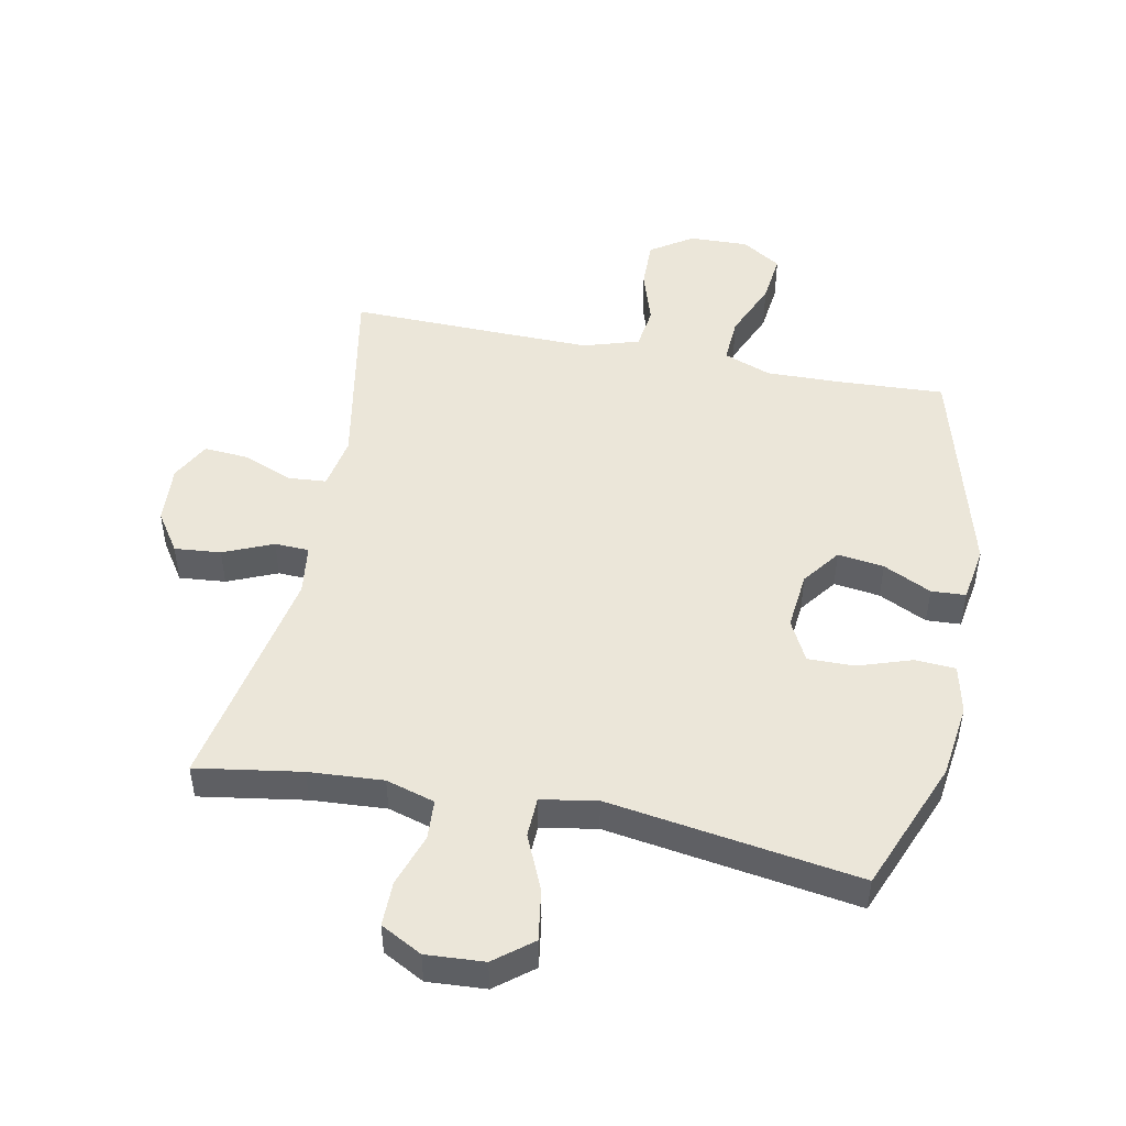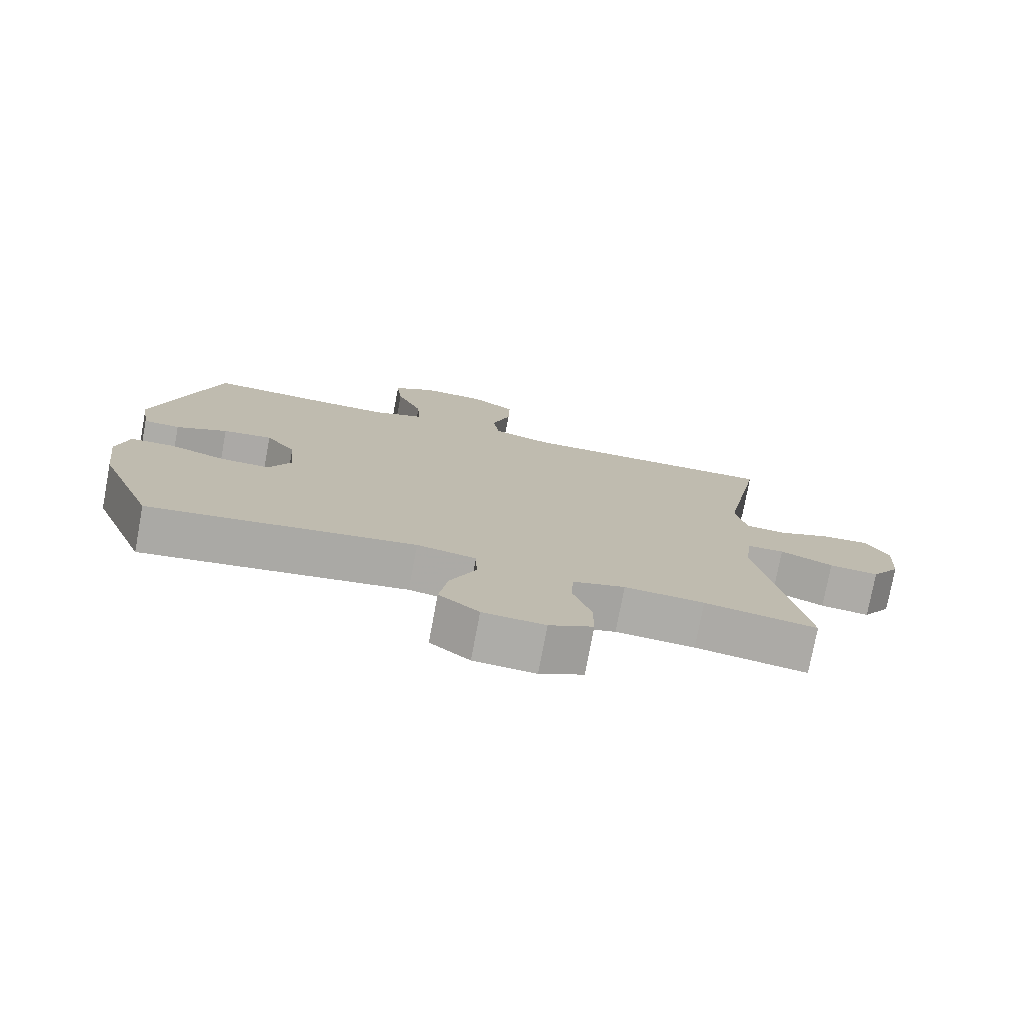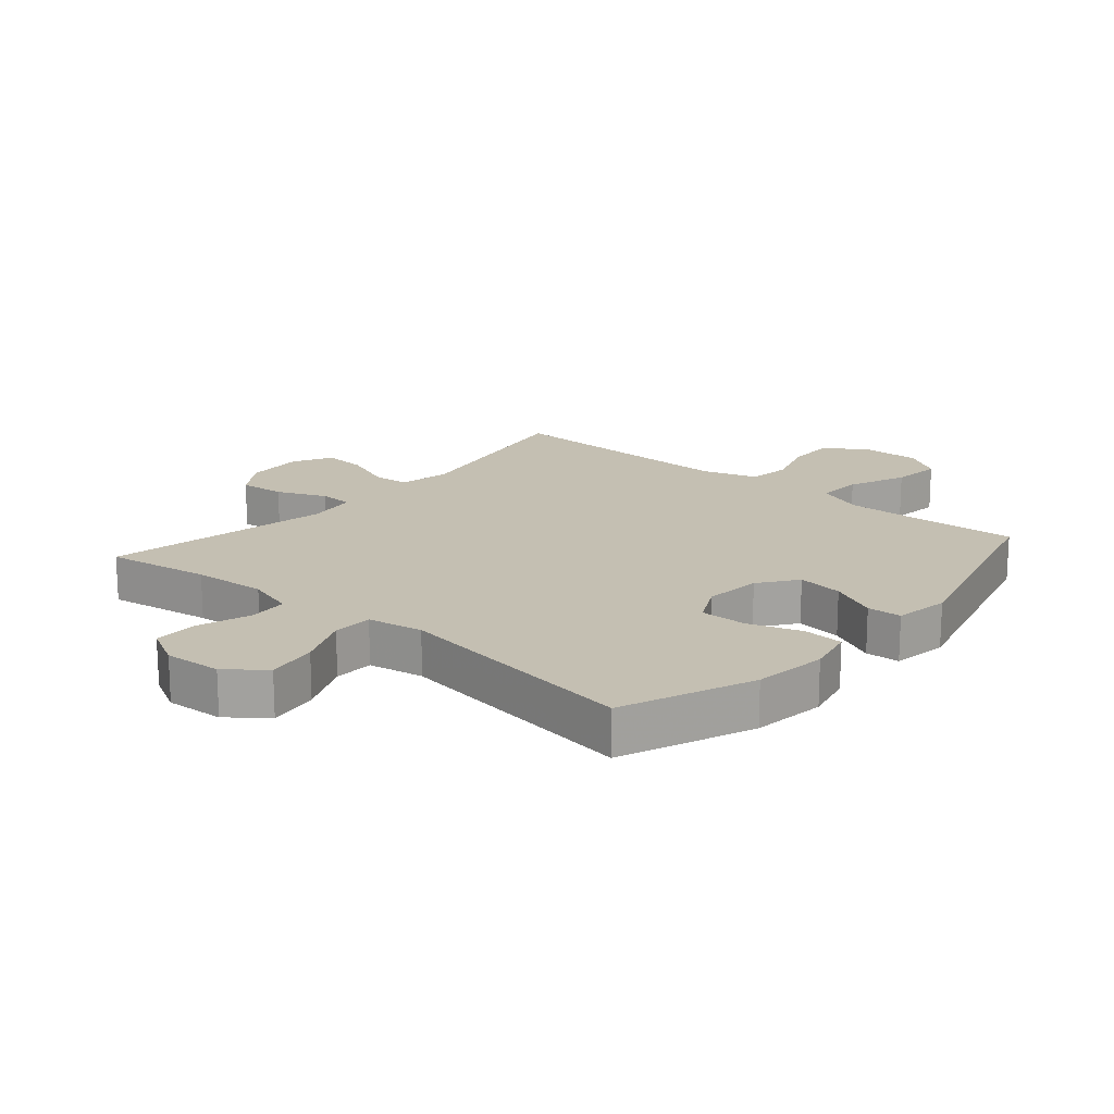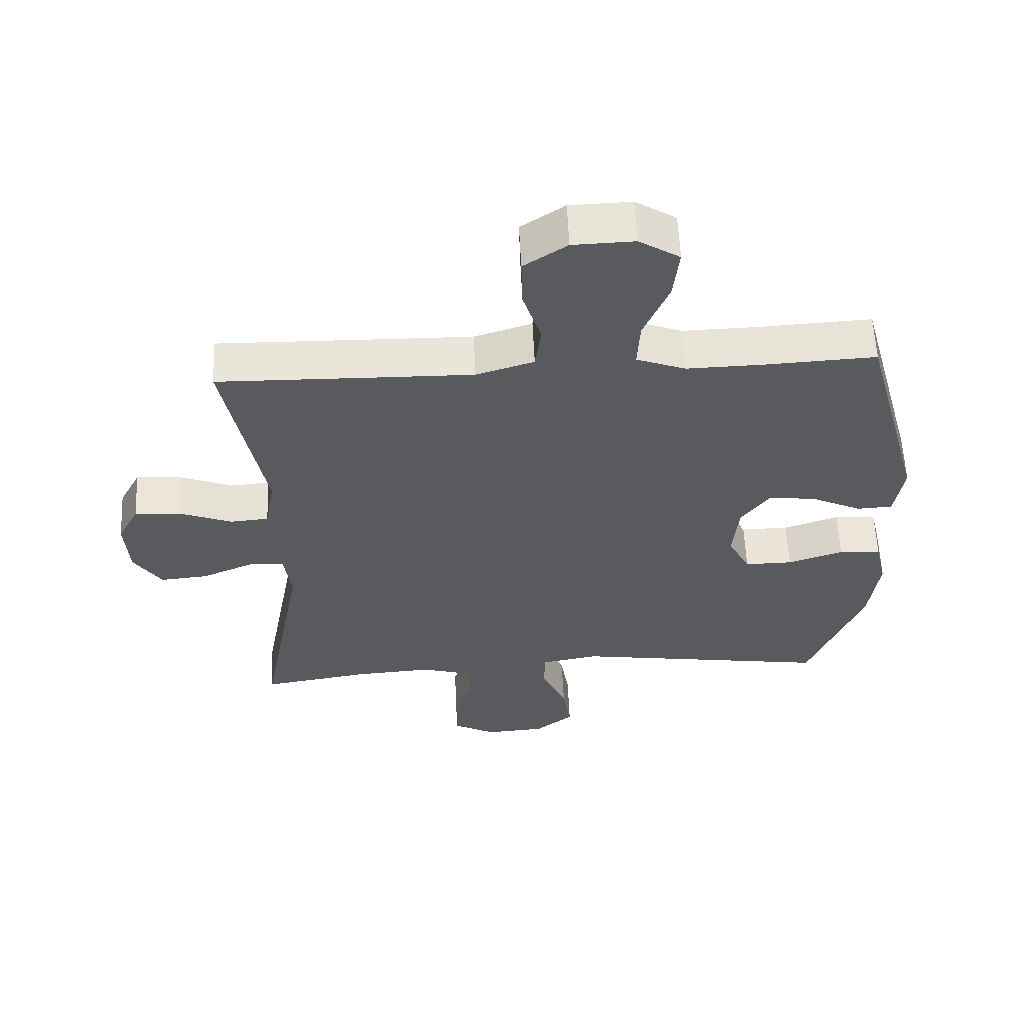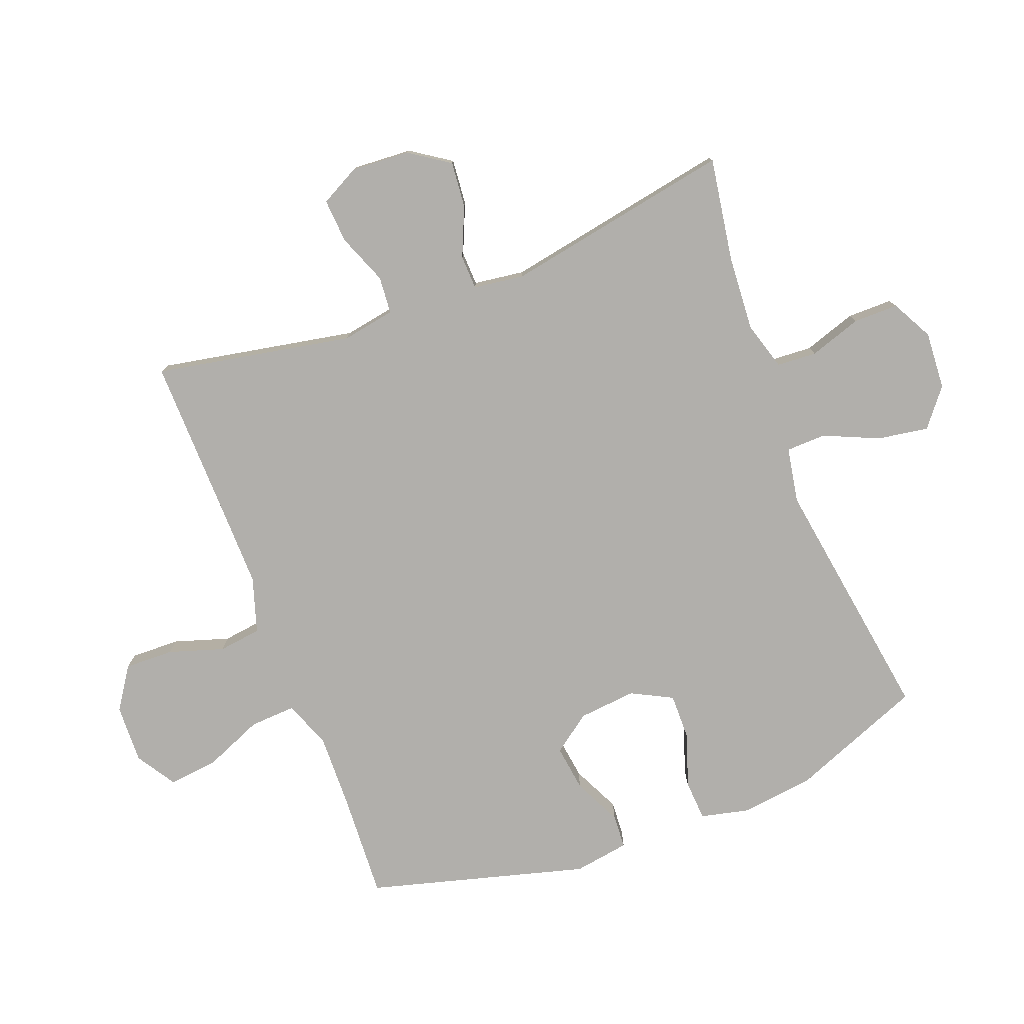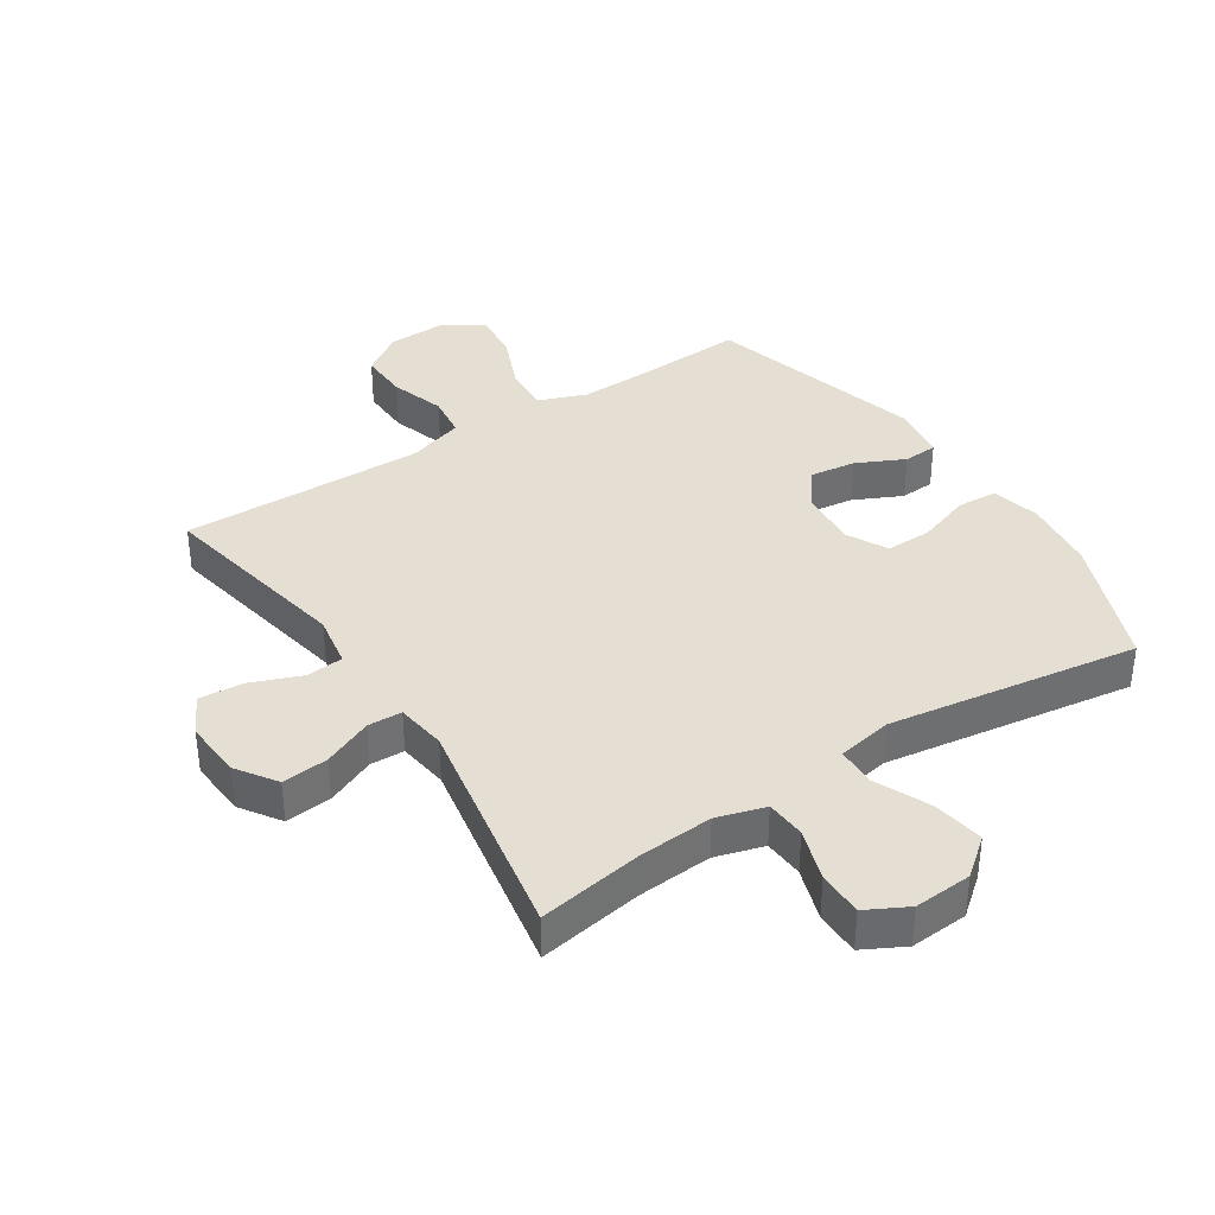
<metadata>
{"format":"obj","ext":"obj","renderer":"f3d","projection":"perspective","resolution":1024,"background":"white","views":[{"elev":48.4,"azim":-168.6,"up":"+Y"},{"elev":-76.6,"azim":-10.6,"up":"+Z"},{"elev":17.6,"azim":-139.3,"up":"+Y"},{"elev":58.9,"azim":177.4,"up":"+Z"},{"elev":-78.1,"azim":110.9,"up":"+Y"},{"elev":37.2,"azim":146.7,"up":"+Y"}]}
</metadata>
<code>
v -0.5 0.07 -0.5
v -0.584 0.07 -0.288
v -0.599 0.07 -0.169
v -0.581 0.07 -0.091
v -0.516 0.07 -0.087
v -0.43 0.07 -0.116
v -0.356 0.07 -0.117
v -0.322 0.07 -0.051
v -0.331 0.07 0.042
v -0.376 0.07 0.103
v -0.45 0.07 0.093
v -0.527 0.07 0.056
v -0.582 0.07 0.059
v -0.596 0.07 0.148
v -0.5 0.07 0.5
v -0.331 0.07 0.491
v -0.21 0.07 0.488
v -0.134 0.07 0.517
v -0.138 0.07 0.591
v -0.177 0.07 0.684
v -0.186 0.07 0.765
v -0.123 0.07 0.805
v -0.028 0.07 0.802
v 0.039 0.07 0.757
v 0.037 0.07 0.678
v 0.009 0.07 0.59
v 0.018 0.07 0.521
v 0.107 0.07 0.493
v 0.242 0.07 0.495
v 0.5 0.07 0.5
v 0.44 0.07 0.183
v 0.455 0.07 0.098
v 0.515 0.07 0.093
v 0.596 0.07 0.125
v 0.667 0.07 0.13
v 0.7 0.07 0.067
v 0.694 0.07 -0.027
v 0.651 0.07 -0.091
v 0.577 0.07 -0.084
v 0.498 0.07 -0.05
v 0.443 0.07 -0.052
v 0.432 0.07 -0.133
v 0.5 0.07 -0.5
v 0.332 0.07 -0.473
v 0.213 0.07 -0.465
v 0.135 0.07 -0.488
v 0.131 0.07 -0.552
v 0.159 0.07 -0.636
v 0.159 0.07 -0.708
v 0.093 0.07 -0.743
v 0 0.07 -0.737
v -0.06 0.07 -0.689
v -0.047 0.07 -0.607
v -0.008 0.07 -0.519
v -0.01 0.07 -0.455
v -0.099 0.07 -0.439
v -0.5 0 -0.5
v -0.584 0 -0.288
v -0.599 0 -0.169
v -0.581 0 -0.091
v -0.516 0 -0.087
v -0.43 0 -0.116
v -0.356 0 -0.117
v -0.322 0 -0.051
v -0.331 0 0.042
v -0.376 0 0.103
v -0.45 0 0.093
v -0.527 0 0.056
v -0.582 0 0.059
v -0.596 0 0.148
v -0.5 0 0.5
v -0.331 0 0.491
v -0.21 0 0.488
v -0.134 0 0.517
v -0.138 0 0.591
v -0.177 0 0.684
v -0.186 0 0.765
v -0.123 0 0.805
v -0.028 0 0.802
v 0.039 0 0.757
v 0.037 0 0.678
v 0.009 0 0.59
v 0.018 0 0.521
v 0.107 0 0.493
v 0.242 0 0.495
v 0.5 0 0.5
v 0.44 0 0.183
v 0.455 0 0.098
v 0.515 0 0.093
v 0.596 0 0.125
v 0.667 0 0.13
v 0.7 0 0.067
v 0.694 0 -0.027
v 0.651 0 -0.091
v 0.577 0 -0.084
v 0.498 0 -0.05
v 0.443 0 -0.052
v 0.432 0 -0.133
v 0.5 0 -0.5
v 0.332 0 -0.473
v 0.213 0 -0.465
v 0.135 0 -0.488
v 0.131 0 -0.552
v 0.159 0 -0.636
v 0.159 0 -0.708
v 0.093 0 -0.743
v 0 0 -0.737
v -0.06 0 -0.689
v -0.047 0 -0.607
v -0.008 0 -0.519
v -0.01 0 -0.455
v -0.099 0 -0.439
f 51 52 53 54
f 51 54 55
f 50 51 55
f 47 48 49 50
f 46 47 50 55
f 45 46 55
f 42 43 44
f 41 42 44 45
f 37 38 39 40
f 37 40 41
f 36 37 41
f 33 34 35 36
f 32 33 36 41
f 31 32 41 45
f 29 30 31 45
f 23 24 25 26
f 23 26 27
f 22 23 27
f 19 20 21 22
f 18 19 22 27
f 17 18 27 28
f 13 14 15 16
f 11 12 13 16
f 10 11 16 17
f 9 10 17 28
f 3 4 5 6
f 3 6 7
f 56 1 2 3
f 56 3 7
f 55 56 7 8
f 28 29 45 55
f 8 9 28 55
f 110 109 108 107
f 111 110 107
f 111 107 106
f 106 105 104 103
f 111 106 103 102
f 111 102 101
f 100 99 98
f 101 100 98 97
f 96 95 94 93
f 97 96 93
f 97 93 92
f 92 91 90 89
f 97 92 89 88
f 101 97 88 87
f 101 87 86 85
f 82 81 80 79
f 83 82 79
f 83 79 78
f 78 77 76 75
f 83 78 75 74
f 84 83 74 73
f 72 71 70 69
f 72 69 68 67
f 73 72 67 66
f 84 73 66 65
f 62 61 60 59
f 63 62 59
f 59 58 57 112
f 63 59 112
f 64 63 112 111
f 111 101 85 84
f 111 84 65 64
f 1 57 58 2
f 2 58 59 3
f 3 59 60 4
f 4 60 61 5
f 5 61 62 6
f 6 62 63 7
f 7 63 64 8
f 8 64 65 9
f 9 65 66 10
f 10 66 67 11
f 11 67 68 12
f 12 68 69 13
f 13 69 70 14
f 14 70 71 15
f 15 71 72 16
f 16 72 73 17
f 17 73 74 18
f 18 74 75 19
f 19 75 76 20
f 20 76 77 21
f 21 77 78 22
f 22 78 79 23
f 23 79 80 24
f 24 80 81 25
f 25 81 82 26
f 26 82 83 27
f 27 83 84 28
f 28 84 85 29
f 29 85 86 30
f 30 86 87 31
f 31 87 88 32
f 32 88 89 33
f 33 89 90 34
f 34 90 91 35
f 35 91 92 36
f 36 92 93 37
f 37 93 94 38
f 38 94 95 39
f 39 95 96 40
f 40 96 97 41
f 41 97 98 42
f 42 98 99 43
f 43 99 100 44
f 44 100 101 45
f 45 101 102 46
f 46 102 103 47
f 47 103 104 48
f 48 104 105 49
f 49 105 106 50
f 50 106 107 51
f 51 107 108 52
f 52 108 109 53
f 53 109 110 54
f 54 110 111 55
f 55 111 112 56
f 56 112 57 1

</code>
